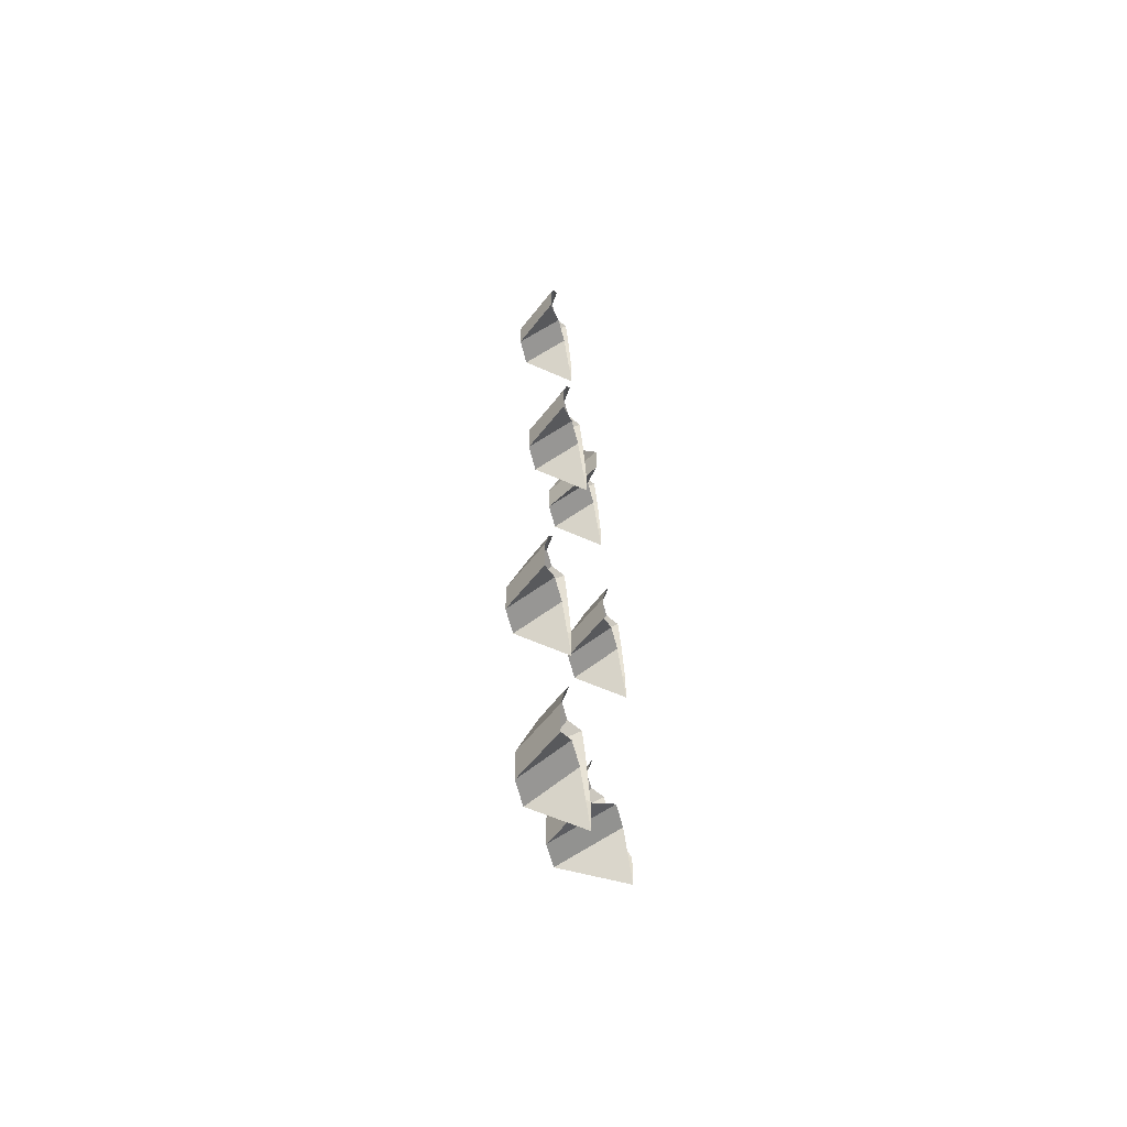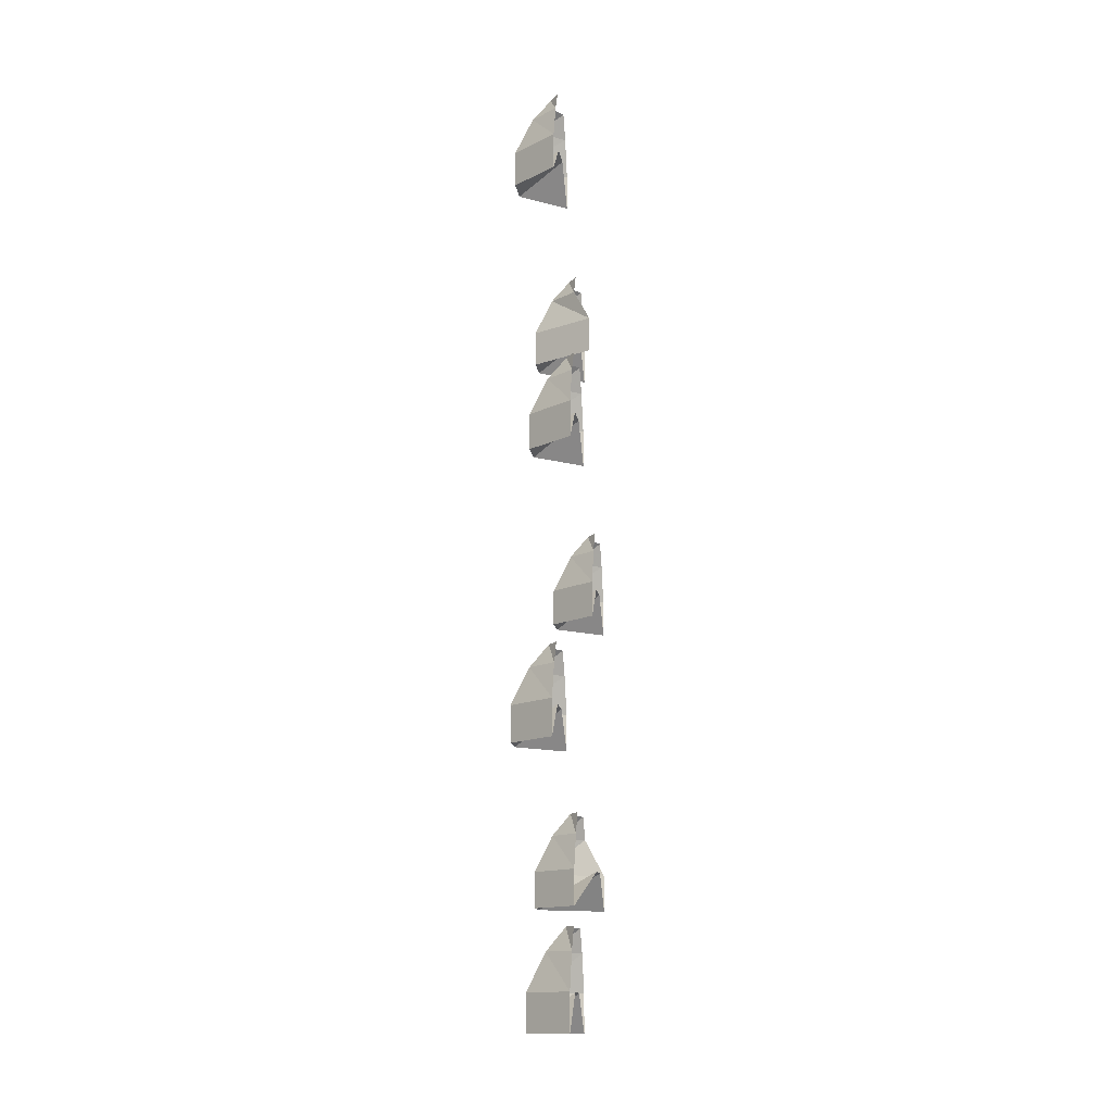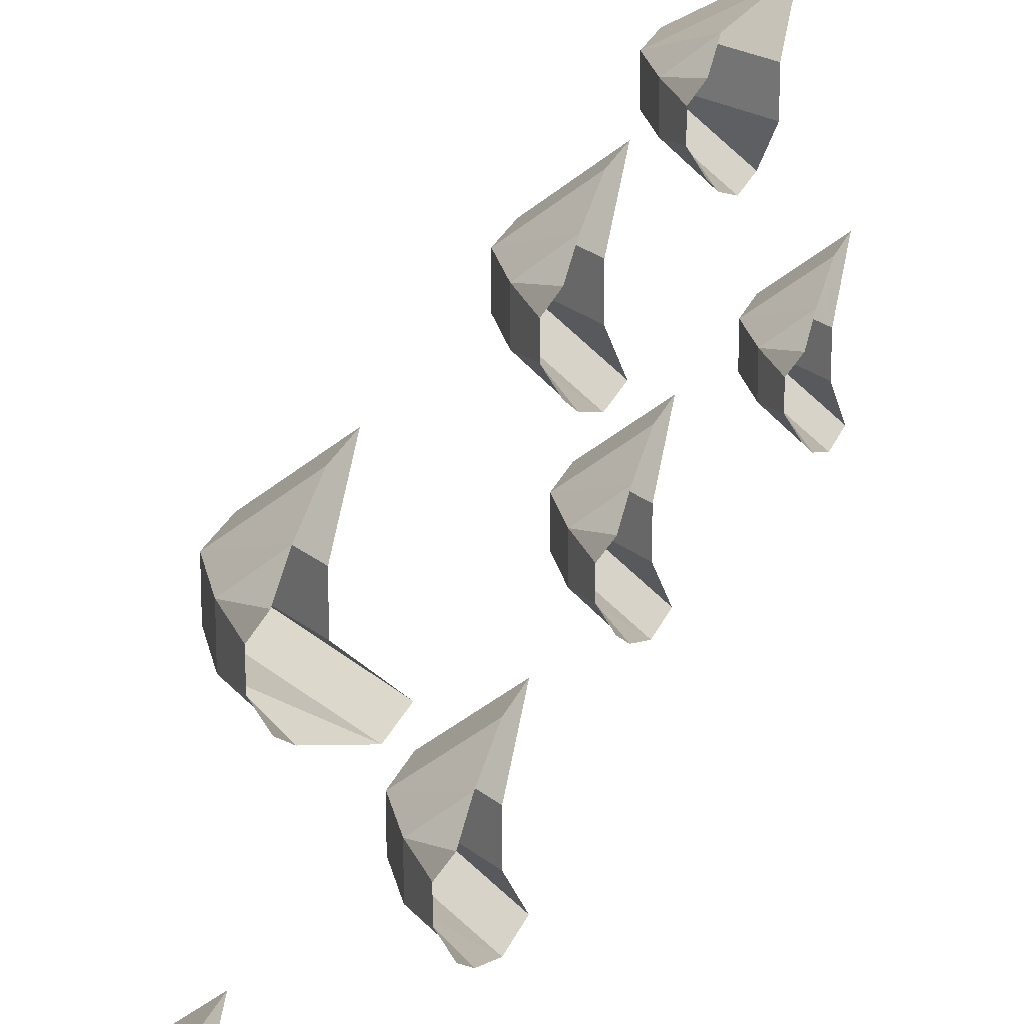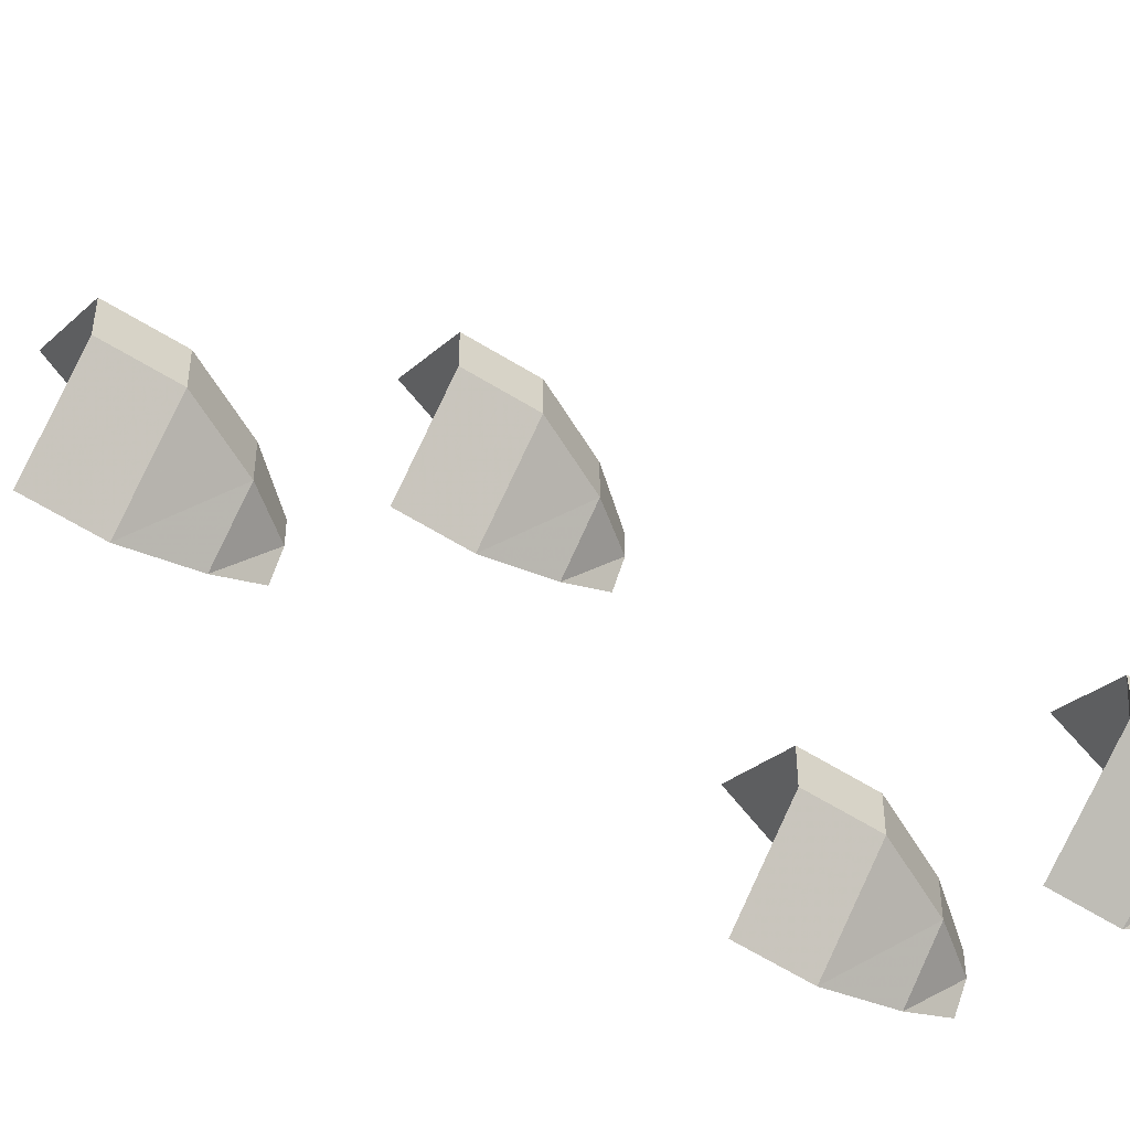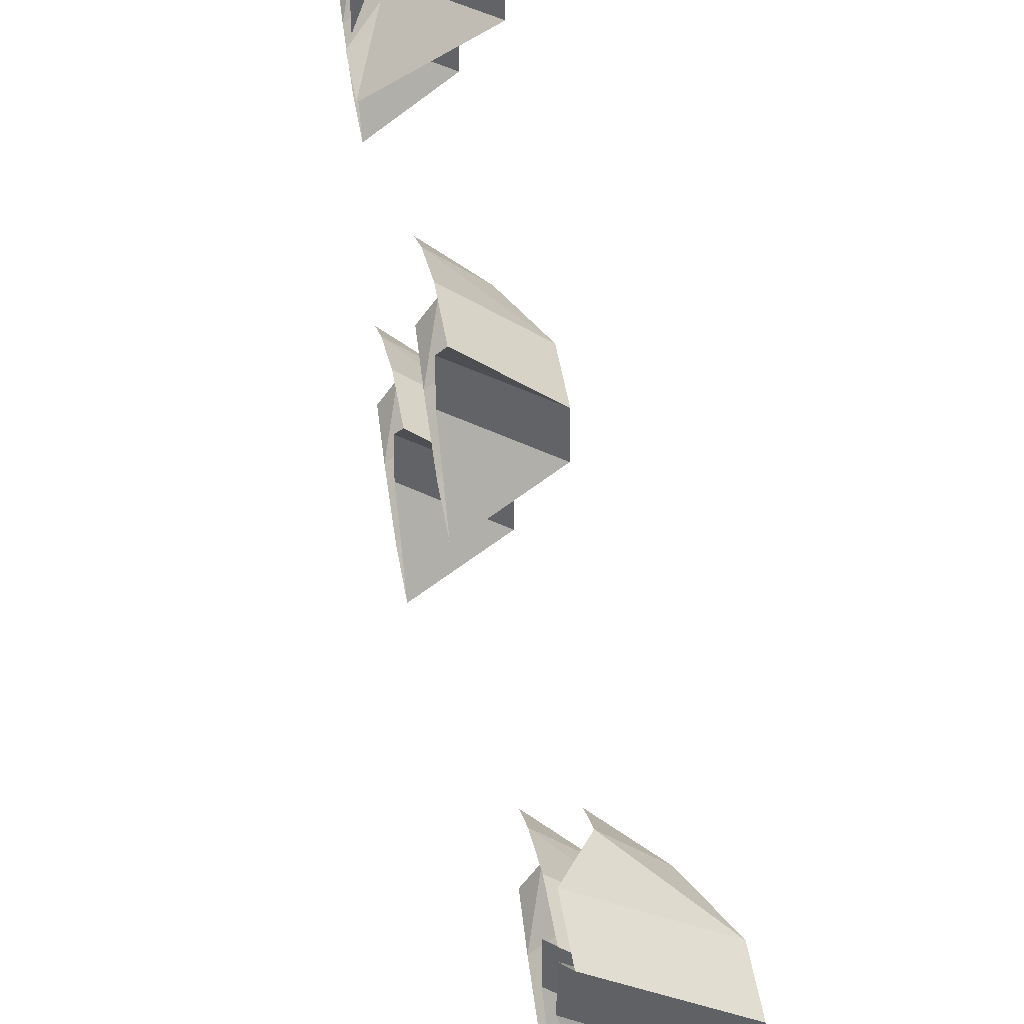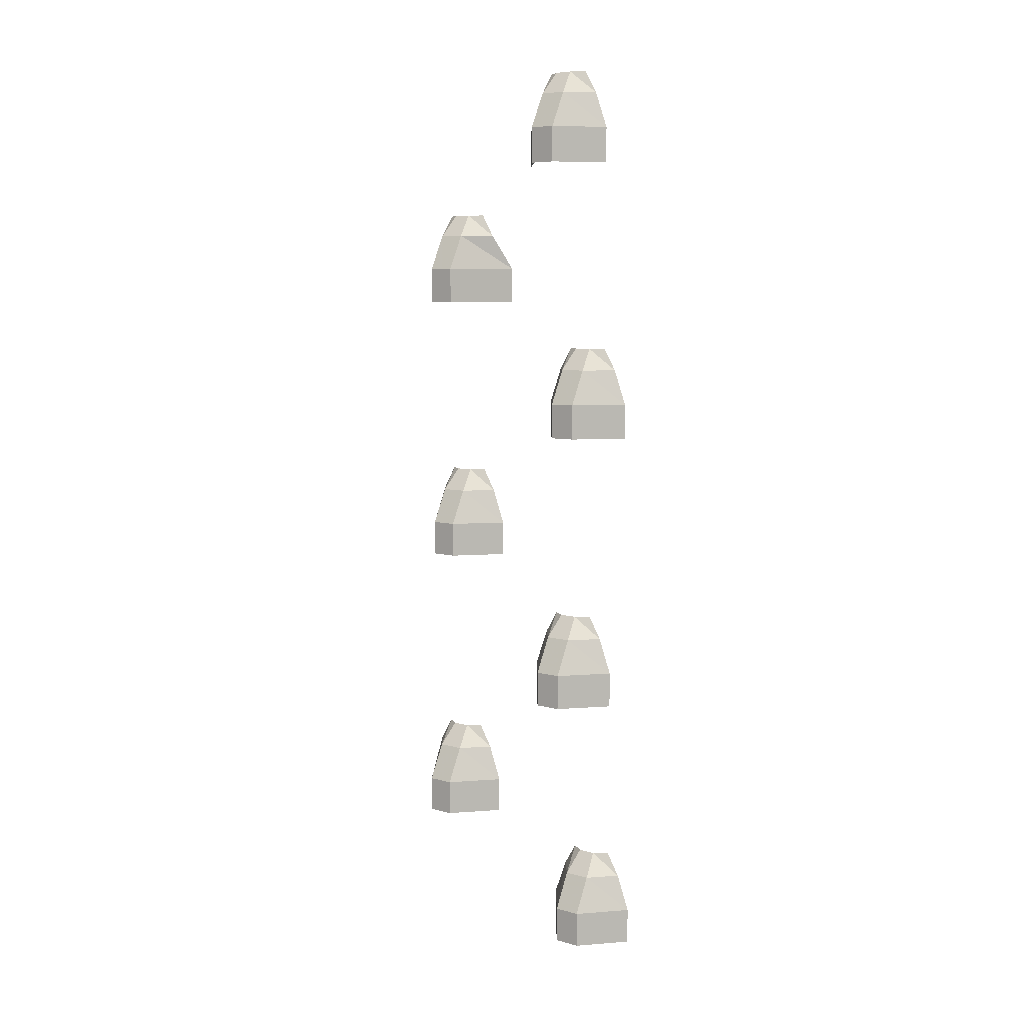
<metadata>
{"format":"obj","ext":"obj","renderer":"f3d","projection":"perspective","resolution":1024,"background":"white","views":[{"elev":-58.3,"azim":-166.2,"up":"+Y"},{"elev":-14.3,"azim":-171.9,"up":"+Y"},{"elev":22.5,"azim":-163.8,"up":"+Z"},{"elev":-60.6,"azim":57.5,"up":"+Z"},{"elev":43.5,"azim":-8.5,"up":"+Z"},{"elev":7.1,"azim":128.8,"up":"+Y"}]}
</metadata>
<code>
v -0.5625 -1.789 -0.2656
v -0.5625 -1.727 -0.2656
v -0.4844 -1.727 -0.2031
v -0.4844 -1.789 -0.2031
v -0.5625 -1.727 -0.2031
v -0.5625 -1.727 -0.1562
v -0.4844 -1.789 -0.1562
v -0.5625 -1.789 -0.09375
v -0.5625 -1.727 -0.09375
v -0.4844 -1.727 -0.1562
v -0.5625 -1.664 -0.1172
v -0.5156 -1.664 -0.1562
v -0.5625 -1.625 -0.1406
v -0.5469 -1.625 -0.1641
v -0.5156 -1.664 -0.2031
v -0.5469 -1.625 -0.1953
v -0.5625 -1.664 -0.2422
v -0.5625 -1.625 -0.2188
v -0.5312 -1.578 0.02344
v -0.5312 -1.516 0.02344
v -0.4531 -1.516 0.08594
v -0.4531 -1.578 0.08594
v -0.5625 -1.516 0.08594
v -0.5625 -1.516 0.1328
v -0.4531 -1.578 0.1328
v -0.5625 -1.578 0.1953
v -0.5625 -1.516 0.1953
v -0.4531 -1.516 0.1328
v -0.5312 -1.453 0.1719
v -0.4844 -1.453 0.1328
v -0.5312 -1.414 0.1484
v -0.5156 -1.414 0.125
v -0.4844 -1.453 0.08594
v -0.5156 -1.414 0.09375
v -0.5312 -1.453 0.04688
v -0.5312 -1.414 0.07031
v -0.5312 -1.328 -0.2422
v -0.5312 -1.266 -0.2422
v -0.4531 -1.266 -0.1797
v -0.4531 -1.328 -0.1797
v -0.5312 -1.266 -0.1797
v -0.5312 -1.266 -0.1328
v -0.4531 -1.328 -0.1328
v -0.5312 -1.328 -0.07031
v -0.5312 -1.266 -0.07031
v -0.4531 -1.266 -0.1328
v -0.5312 -1.203 -0.09375
v -0.4844 -1.203 -0.1328
v -0.5312 -1.164 -0.1172
v -0.5156 -1.164 -0.1406
v -0.4844 -1.203 -0.1797
v -0.5156 -1.164 -0.1719
v -0.5312 -1.203 -0.2188
v -0.5312 -1.164 -0.1953
v -0.5625 -1.07 0.03906
v -0.5625 -1.008 0.03906
v -0.4844 -1.008 0.1016
v -0.4844 -1.07 0.1016
v -0.5625 -1.008 0.1016
v -0.5625 -1.008 0.1484
v -0.4844 -1.07 0.1484
v -0.5625 -1.07 0.2109
v -0.5625 -1.008 0.2109
v -0.4844 -1.008 0.1484
v -0.5625 -0.9453 0.1875
v -0.5156 -0.9453 0.1484
v -0.5625 -0.9062 0.1641
v -0.5469 -0.9062 0.1406
v -0.5156 -0.9453 0.1016
v -0.5469 -0.9062 0.1094
v -0.5625 -0.9453 0.0625
v -0.5625 -0.9062 0.08594
v -0.5625 -0.8281 -0.25
v -0.5625 -0.7656 -0.25
v -0.4844 -0.7656 -0.1875
v -0.4844 -0.8281 -0.1875
v -0.5625 -0.7656 -0.1875
v -0.5625 -0.7656 -0.1406
v -0.4844 -0.8281 -0.1406
v -0.5625 -0.8281 -0.07812
v -0.5625 -0.7656 -0.07812
v -0.4844 -0.7656 -0.1406
v -0.5625 -0.7031 -0.1016
v -0.5156 -0.7031 -0.1406
v -0.5625 -0.6641 -0.125
v -0.5469 -0.6641 -0.1484
v -0.5156 -0.7031 -0.1875
v -0.5469 -0.6641 -0.1797
v -0.5625 -0.7031 -0.2266
v -0.5625 -0.6641 -0.2031
v -0.5625 -0.5781 0.01562
v -0.5625 -0.5156 0.01562
v -0.4531 -0.5156 0.07812
v -0.4531 -0.5781 0.07812
v -0.5312 -0.5156 0.07812
v -0.5312 -0.5156 0.125
v -0.4531 -0.5781 0.125
v -0.5312 -0.5781 0.1875
v -0.5312 -0.5156 0.1875
v -0.4531 -0.5156 0.125
v -0.5312 -0.4531 0.1641
v -0.4844 -0.4531 0.125
v -0.5312 -0.4141 0.1406
v -0.5156 -0.4141 0.1172
v -0.4844 -0.4531 0.07812
v -0.5156 -0.4141 0.08594
v -0.5312 -0.4531 0.03906
v -0.5312 -0.4141 0.0625
v -0.5312 -0.3281 -0.2266
v -0.5312 -0.2656 -0.2266
v -0.4531 -0.2656 -0.1641
v -0.4531 -0.3281 -0.1641
v -0.5312 -0.2656 -0.1641
v -0.5312 -0.2656 -0.1172
v -0.4531 -0.3281 -0.1172
v -0.5312 -0.3281 -0.05469
v -0.5312 -0.2656 -0.05469
v -0.4531 -0.2656 -0.1172
v -0.5312 -0.2031 -0.07812
v -0.4844 -0.2031 -0.1172
v -0.5312 -0.1641 -0.1016
v -0.5156 -0.1641 -0.125
v -0.4844 -0.2031 -0.1641
v -0.5156 -0.1641 -0.1562
v -0.5312 -0.2031 -0.2031
v -0.5312 -0.1641 -0.1797
f 1 2 3
f 1 3 4
f 8 7 9
f 9 7 10
f 4 3 10
f 4 10 7
f 19 20 21
f 19 21 22
f 26 25 27
f 27 25 28
f 22 21 28
f 22 28 25
f 37 38 39
f 37 39 40
f 44 43 45
f 45 43 46
f 40 39 46
f 40 46 43
f 55 56 57
f 55 57 58
f 62 61 63
f 63 61 64
f 58 57 64
f 58 64 61
f 73 74 75
f 73 75 76
f 80 79 81
f 81 79 82
f 76 75 82
f 76 82 79
f 91 92 93
f 91 93 94
f 98 97 99
f 99 97 100
f 94 93 100
f 94 100 97
f 109 110 111
f 109 111 112
f 116 115 117
f 117 115 118
f 112 111 118
f 112 118 115
f 1 4 5
f 5 4 6
f 6 4 7
f 6 7 8
f 11 12 13
f 13 12 14
f 14 12 15
f 14 15 16
f 16 15 17
f 16 17 18
f 19 22 23
f 23 22 24
f 24 22 25
f 24 25 26
f 29 30 31
f 31 30 32
f 32 30 33
f 32 33 34
f 34 33 35
f 34 35 36
f 37 40 41
f 41 40 42
f 42 40 43
f 42 43 44
f 47 48 49
f 49 48 50
f 50 48 51
f 50 51 52
f 52 51 53
f 52 53 54
f 55 58 59
f 59 58 60
f 60 58 61
f 60 61 62
f 65 66 67
f 67 66 68
f 68 66 69
f 68 69 70
f 70 69 71
f 70 71 72
f 73 76 77
f 77 76 78
f 78 76 79
f 78 79 80
f 83 84 85
f 85 84 86
f 86 84 87
f 86 87 88
f 88 87 89
f 88 89 90
f 91 94 95
f 95 94 96
f 96 94 97
f 96 97 98
f 101 102 103
f 103 102 104
f 104 102 105
f 104 105 106
f 106 105 107
f 106 107 108
f 109 112 113
f 113 112 114
f 114 112 115
f 114 115 116
f 119 120 121
f 121 120 122
f 122 120 123
f 122 123 124
f 124 123 125
f 124 125 126
f 9 10 11
f 11 10 12
f 2 17 15
f 2 15 3
f 3 15 12
f 3 12 10
f 27 28 29
f 29 28 30
f 20 35 33
f 20 33 21
f 21 33 30
f 21 30 28
f 45 46 47
f 47 46 48
f 38 53 51
f 38 51 39
f 39 51 48
f 39 48 46
f 63 64 65
f 65 64 66
f 56 71 69
f 56 69 57
f 57 69 66
f 57 66 64
f 81 82 83
f 83 82 84
f 74 89 87
f 74 87 75
f 75 87 84
f 75 84 82
f 99 100 101
f 101 100 102
f 92 107 105
f 92 105 93
f 93 105 102
f 93 102 100
f 117 118 119
f 119 118 120
f 110 125 123
f 110 123 111
f 111 123 120
f 111 120 118

</code>
